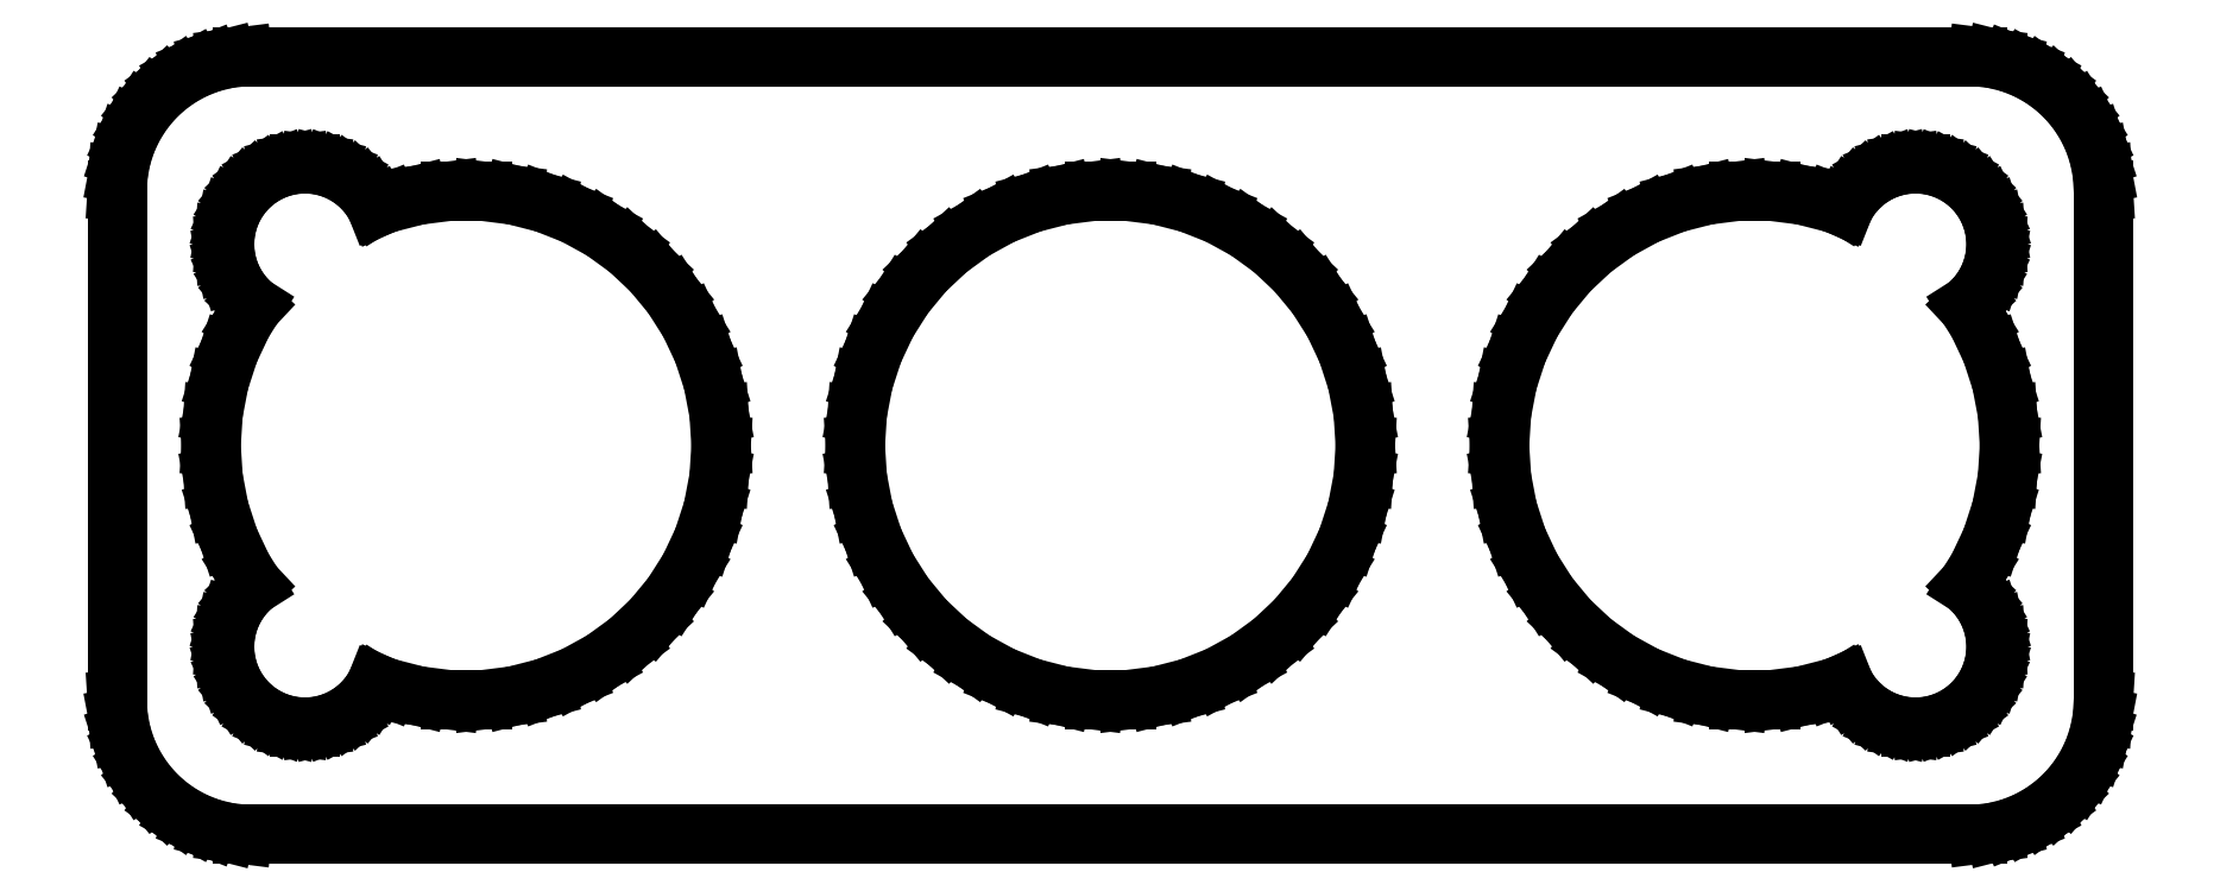
<metadata>
{"format":"dxf","ext":"dxf","renderer":"ezdxf+matplotlib","layout":"modelspace","background":"white","min_lineweight":24,"dpi":150}
</metadata>
<code>
0
SECTION
2
ENTITIES
0
LINE
8
0
10
32.94
20
24.59
11
33.55
21
24.74
0
LINE
8
0
10
33.55
20
24.74
11
34.13
21
24.98
0
LINE
8
0
10
34.13
20
24.98
11
34.68
21
25.28
0
LINE
8
0
10
34.68
20
25.28
11
35.19
21
25.65
0
LINE
8
0
10
35.19
20
25.65
11
35.64
21
26.08
0
LINE
8
0
10
35.64
20
26.08
11
36.05
21
26.56
0
LINE
8
0
10
36.05
20
26.56
11
36.38
21
27.09
0
LINE
8
0
10
36.38
20
27.09
11
36.65
21
27.66
0
LINE
8
0
10
36.65
20
27.66
11
36.84
21
28.26
0
LINE
8
0
10
36.84
20
28.26
11
36.96
21
28.87
0
LINE
8
0
10
36.96
20
28.87
11
37
21
29.5
0
LINE
8
0
10
37
20
29.5
11
37
21
48.5
0
LINE
8
0
10
37
20
48.5
11
36.96
21
49.13
0
LINE
8
0
10
36.96
20
49.13
11
36.84
21
49.74
0
LINE
8
0
10
36.84
20
49.74
11
36.65
21
50.34
0
LINE
8
0
10
36.65
20
50.34
11
36.38
21
50.91
0
LINE
8
0
10
36.38
20
50.91
11
36.05
21
51.44
0
LINE
8
0
10
36.05
20
51.44
11
35.64
21
51.92
0
LINE
8
0
10
35.64
20
51.92
11
35.19
21
52.35
0
LINE
8
0
10
35.19
20
52.35
11
34.68
21
52.72
0
LINE
8
0
10
34.68
20
52.72
11
34.13
21
53.02
0
LINE
8
0
10
34.13
20
53.02
11
33.55
21
53.26
0
LINE
8
0
10
33.55
20
53.26
11
32.94
21
53.41
0
LINE
8
0
10
32.94
20
53.41
11
32.31
21
53.49
0
LINE
8
0
10
32.31
20
53.49
11
-32.31
21
53.49
0
LINE
8
0
10
-32.31
20
53.49
11
-32.94
21
53.41
0
LINE
8
0
10
-32.94
20
53.41
11
-33.55
21
53.26
0
LINE
8
0
10
-33.55
20
53.26
11
-34.13
21
53.02
0
LINE
8
0
10
-34.13
20
53.02
11
-34.68
21
52.72
0
LINE
8
0
10
-34.68
20
52.72
11
-35.19
21
52.35
0
LINE
8
0
10
-35.19
20
52.35
11
-35.64
21
51.92
0
LINE
8
0
10
-35.64
20
51.92
11
-36.05
21
51.44
0
LINE
8
0
10
-36.05
20
51.44
11
-36.38
21
50.91
0
LINE
8
0
10
-36.38
20
50.91
11
-36.65
21
50.34
0
LINE
8
0
10
-36.65
20
50.34
11
-36.84
21
49.74
0
LINE
8
0
10
-36.84
20
49.74
11
-36.96
21
49.13
0
LINE
8
0
10
-36.96
20
49.13
11
-37
21
48.5
0
LINE
8
0
10
-37
20
48.5
11
-37
21
29.5
0
LINE
8
0
10
-37
20
29.5
11
-36.96
21
28.87
0
LINE
8
0
10
-36.96
20
28.87
11
-36.84
21
28.26
0
LINE
8
0
10
-36.84
20
28.26
11
-36.65
21
27.66
0
LINE
8
0
10
-36.65
20
27.66
11
-36.38
21
27.09
0
LINE
8
0
10
-36.38
20
27.09
11
-36.05
21
26.56
0
LINE
8
0
10
-36.05
20
26.56
11
-35.64
21
26.08
0
LINE
8
0
10
-35.64
20
26.08
11
-35.19
21
25.65
0
LINE
8
0
10
-35.19
20
25.65
11
-34.68
21
25.28
0
LINE
8
0
10
-34.68
20
25.28
11
-34.13
21
24.98
0
LINE
8
0
10
-34.13
20
24.98
11
-33.55
21
24.74
0
LINE
8
0
10
-33.55
20
24.74
11
-32.94
21
24.59
0
LINE
8
0
10
-32.94
20
24.59
11
-32.31
21
24.51
0
LINE
8
0
10
-32.31
20
24.51
11
32.31
21
24.51
0
LINE
8
0
10
32.31
20
24.51
11
32.94
21
24.59
0
LINE
8
0
10
-30.19
20
28.51
11
-30.56
21
28.55
0
LINE
8
0
10
-30.56
20
28.55
11
-30.93
21
28.65
0
LINE
8
0
10
-30.93
20
28.65
11
-31.28
21
28.79
0
LINE
8
0
10
-31.28
20
28.79
11
-31.61
21
28.97
0
LINE
8
0
10
-31.61
20
28.97
11
-31.91
21
29.19
0
LINE
8
0
10
-31.91
20
29.19
11
-32.19
21
29.45
0
LINE
8
0
10
-32.19
20
29.45
11
-32.43
21
29.74
0
LINE
8
0
10
-32.43
20
29.74
11
-32.63
21
30.05
0
LINE
8
0
10
-32.63
20
30.05
11
-32.79
21
30.4
0
LINE
8
0
10
-32.79
20
30.4
11
-32.91
21
30.75
0
LINE
8
0
10
-32.91
20
30.75
11
-32.98
21
31.12
0
LINE
8
0
10
-32.98
20
31.12
11
-33
21
31.5
0
LINE
8
0
10
-33
20
31.5
11
-32.98
21
31.88
0
LINE
8
0
10
-32.98
20
31.88
11
-32.91
21
32.25
0
LINE
8
0
10
-32.91
20
32.25
11
-32.79
21
32.6
0
LINE
8
0
10
-32.79
20
32.6
11
-32.63
21
32.95
0
LINE
8
0
10
-32.63
20
32.95
11
-32.43
21
33.26
0
LINE
8
0
10
-32.43
20
33.26
11
-32.19
21
33.55
0
LINE
8
0
10
-32.19
20
33.55
11
-31.93
21
33.8
0
LINE
8
0
10
-31.93
20
33.8
11
-32.32
21
34.42
0
LINE
8
0
10
-32.32
20
34.42
11
-32.83
21
35.5
0
LINE
8
0
10
-32.83
20
35.5
11
-33.2
21
36.64
0
LINE
8
0
10
-33.2
20
36.64
11
-33.43
21
37.81
0
LINE
8
0
10
-33.43
20
37.81
11
-33.5
21
39
0
LINE
8
0
10
-33.5
20
39
11
-33.43
21
40.19
0
LINE
8
0
10
-33.43
20
40.19
11
-33.2
21
41.36
0
LINE
8
0
10
-33.2
20
41.36
11
-32.83
21
42.5
0
LINE
8
0
10
-32.83
20
42.5
11
-32.32
21
43.58
0
LINE
8
0
10
-32.32
20
43.58
11
-31.93
21
44.2
0
LINE
8
0
10
-31.93
20
44.2
11
-32.19
21
44.45
0
LINE
8
0
10
-32.19
20
44.45
11
-32.43
21
44.74
0
LINE
8
0
10
-32.43
20
44.74
11
-32.63
21
45.05
0
LINE
8
0
10
-32.63
20
45.05
11
-32.79
21
45.4
0
LINE
8
0
10
-32.79
20
45.4
11
-32.91
21
45.75
0
LINE
8
0
10
-32.91
20
45.75
11
-32.98
21
46.12
0
LINE
8
0
10
-32.98
20
46.12
11
-33
21
46.5
0
LINE
8
0
10
-33
20
46.5
11
-32.98
21
46.88
0
LINE
8
0
10
-32.98
20
46.88
11
-32.91
21
47.25
0
LINE
8
0
10
-32.91
20
47.25
11
-32.79
21
47.6
0
LINE
8
0
10
-32.79
20
47.6
11
-32.63
21
47.95
0
LINE
8
0
10
-32.63
20
47.95
11
-32.43
21
48.26
0
LINE
8
0
10
-32.43
20
48.26
11
-32.19
21
48.55
0
LINE
8
0
10
-32.19
20
48.55
11
-31.91
21
48.81
0
LINE
8
0
10
-31.91
20
48.81
11
-31.61
21
49.03
0
LINE
8
0
10
-31.61
20
49.03
11
-31.28
21
49.21
0
LINE
8
0
10
-31.28
20
49.21
11
-30.93
21
49.35
0
LINE
8
0
10
-30.93
20
49.35
11
-30.56
21
49.45
0
LINE
8
0
10
-30.56
20
49.45
11
-30.19
21
49.49
0
LINE
8
0
10
-30.19
20
49.49
11
-29.81
21
49.49
0
LINE
8
0
10
-29.81
20
49.49
11
-29.44
21
49.45
0
LINE
8
0
10
-29.44
20
49.45
11
-29.07
21
49.35
0
LINE
8
0
10
-29.07
20
49.35
11
-28.72
21
49.21
0
LINE
8
0
10
-28.72
20
49.21
11
-28.39
21
49.03
0
LINE
8
0
10
-28.39
20
49.03
11
-28.09
21
48.81
0
LINE
8
0
10
-28.09
20
48.81
11
-27.81
21
48.55
0
LINE
8
0
10
-27.81
20
48.55
11
-27.57
21
48.26
0
LINE
8
0
10
-27.57
20
48.26
11
-27.37
21
47.95
0
LINE
8
0
10
-27.37
20
47.95
11
-27.34
21
47.88
0
LINE
8
0
10
-27.34
20
47.88
11
-26.94
21
48.03
0
LINE
8
0
10
-26.94
20
48.03
11
-25.78
21
48.33
0
LINE
8
0
10
-25.78
20
48.33
11
-24.6
21
48.48
0
LINE
8
0
10
-24.6
20
48.48
11
-23.4
21
48.48
0
LINE
8
0
10
-23.4
20
48.48
11
-22.22
21
48.33
0
LINE
8
0
10
-22.22
20
48.33
11
-21.06
21
48.03
0
LINE
8
0
10
-21.06
20
48.03
11
-19.96
21
47.6
0
LINE
8
0
10
-19.96
20
47.6
11
-18.91
21
47.02
0
LINE
8
0
10
-18.91
20
47.02
11
-17.94
21
46.32
0
LINE
8
0
10
-17.94
20
46.32
11
-17.07
21
45.5
0
LINE
8
0
10
-17.07
20
45.5
11
-16.31
21
44.58
0
LINE
8
0
10
-16.31
20
44.58
11
-15.68
21
43.58
0
LINE
8
0
10
-15.68
20
43.58
11
-15.17
21
42.5
0
LINE
8
0
10
-15.17
20
42.5
11
-14.8
21
41.36
0
LINE
8
0
10
-14.8
20
41.36
11
-14.57
21
40.19
0
LINE
8
0
10
-14.57
20
40.19
11
-14.5
21
39
0
LINE
8
0
10
-14.5
20
39
11
-14.57
21
37.81
0
LINE
8
0
10
-14.57
20
37.81
11
-14.8
21
36.64
0
LINE
8
0
10
-14.8
20
36.64
11
-15.17
21
35.5
0
LINE
8
0
10
-15.17
20
35.5
11
-15.68
21
34.42
0
LINE
8
0
10
-15.68
20
34.42
11
-16.31
21
33.42
0
LINE
8
0
10
-16.31
20
33.42
11
-17.07
21
32.5
0
LINE
8
0
10
-17.07
20
32.5
11
-17.94
21
31.68
0
LINE
8
0
10
-17.94
20
31.68
11
-18.91
21
30.98
0
LINE
8
0
10
-18.91
20
30.98
11
-19.96
21
30.4
0
LINE
8
0
10
-19.96
20
30.4
11
-21.06
21
29.96
0
LINE
8
0
10
-21.06
20
29.96
11
-22.22
21
29.67
0
LINE
8
0
10
-22.22
20
29.67
11
-23.4
21
29.52
0
LINE
8
0
10
-23.4
20
29.52
11
-24.6
21
29.52
0
LINE
8
0
10
-24.6
20
29.52
11
-25.78
21
29.67
0
LINE
8
0
10
-25.78
20
29.67
11
-26.94
21
29.96
0
LINE
8
0
10
-26.94
20
29.96
11
-27.34
21
30.12
0
LINE
8
0
10
-27.34
20
30.12
11
-27.37
21
30.05
0
LINE
8
0
10
-27.37
20
30.05
11
-27.57
21
29.74
0
LINE
8
0
10
-27.57
20
29.74
11
-27.81
21
29.45
0
LINE
8
0
10
-27.81
20
29.45
11
-28.09
21
29.19
0
LINE
8
0
10
-28.09
20
29.19
11
-28.39
21
28.97
0
LINE
8
0
10
-28.39
20
28.97
11
-28.72
21
28.79
0
LINE
8
0
10
-28.72
20
28.79
11
-29.07
21
28.65
0
LINE
8
0
10
-29.07
20
28.65
11
-29.44
21
28.55
0
LINE
8
0
10
-29.44
20
28.55
11
-29.81
21
28.51
0
LINE
8
0
10
-29.81
20
28.51
11
-30.19
21
28.51
0
LINE
8
0
10
29.81
20
28.51
11
29.44
21
28.55
0
LINE
8
0
10
29.44
20
28.55
11
29.07
21
28.65
0
LINE
8
0
10
29.07
20
28.65
11
28.72
21
28.79
0
LINE
8
0
10
28.72
20
28.79
11
28.39
21
28.97
0
LINE
8
0
10
28.39
20
28.97
11
28.09
21
29.19
0
LINE
8
0
10
28.09
20
29.19
11
27.81
21
29.45
0
LINE
8
0
10
27.81
20
29.45
11
27.57
21
29.74
0
LINE
8
0
10
27.57
20
29.74
11
27.37
21
30.05
0
LINE
8
0
10
27.37
20
30.05
11
27.34
21
30.12
0
LINE
8
0
10
27.34
20
30.12
11
26.94
21
29.96
0
LINE
8
0
10
26.94
20
29.96
11
25.78
21
29.67
0
LINE
8
0
10
25.78
20
29.67
11
24.6
21
29.52
0
LINE
8
0
10
24.6
20
29.52
11
23.4
21
29.52
0
LINE
8
0
10
23.4
20
29.52
11
22.22
21
29.67
0
LINE
8
0
10
22.22
20
29.67
11
21.06
21
29.96
0
LINE
8
0
10
21.06
20
29.96
11
19.96
21
30.4
0
LINE
8
0
10
19.96
20
30.4
11
18.91
21
30.98
0
LINE
8
0
10
18.91
20
30.98
11
17.94
21
31.68
0
LINE
8
0
10
17.94
20
31.68
11
17.07
21
32.5
0
LINE
8
0
10
17.07
20
32.5
11
16.31
21
33.42
0
LINE
8
0
10
16.31
20
33.42
11
15.68
21
34.42
0
LINE
8
0
10
15.68
20
34.42
11
15.17
21
35.5
0
LINE
8
0
10
15.17
20
35.5
11
14.8
21
36.64
0
LINE
8
0
10
14.8
20
36.64
11
14.57
21
37.81
0
LINE
8
0
10
14.57
20
37.81
11
14.5
21
39
0
LINE
8
0
10
14.5
20
39
11
14.57
21
40.19
0
LINE
8
0
10
14.57
20
40.19
11
14.8
21
41.36
0
LINE
8
0
10
14.8
20
41.36
11
15.17
21
42.5
0
LINE
8
0
10
15.17
20
42.5
11
15.68
21
43.58
0
LINE
8
0
10
15.68
20
43.58
11
16.31
21
44.58
0
LINE
8
0
10
16.31
20
44.58
11
17.07
21
45.5
0
LINE
8
0
10
17.07
20
45.5
11
17.94
21
46.32
0
LINE
8
0
10
17.94
20
46.32
11
18.91
21
47.02
0
LINE
8
0
10
18.91
20
47.02
11
19.96
21
47.6
0
LINE
8
0
10
19.96
20
47.6
11
21.06
21
48.03
0
LINE
8
0
10
21.06
20
48.03
11
22.22
21
48.33
0
LINE
8
0
10
22.22
20
48.33
11
23.4
21
48.48
0
LINE
8
0
10
23.4
20
48.48
11
24.6
21
48.48
0
LINE
8
0
10
24.6
20
48.48
11
25.78
21
48.33
0
LINE
8
0
10
25.78
20
48.33
11
26.94
21
48.03
0
LINE
8
0
10
26.94
20
48.03
11
27.34
21
47.88
0
LINE
8
0
10
27.34
20
47.88
11
27.37
21
47.95
0
LINE
8
0
10
27.37
20
47.95
11
27.57
21
48.26
0
LINE
8
0
10
27.57
20
48.26
11
27.81
21
48.55
0
LINE
8
0
10
27.81
20
48.55
11
28.09
21
48.81
0
LINE
8
0
10
28.09
20
48.81
11
28.39
21
49.03
0
LINE
8
0
10
28.39
20
49.03
11
28.72
21
49.21
0
LINE
8
0
10
28.72
20
49.21
11
29.07
21
49.35
0
LINE
8
0
10
29.07
20
49.35
11
29.44
21
49.45
0
LINE
8
0
10
29.44
20
49.45
11
29.81
21
49.49
0
LINE
8
0
10
29.81
20
49.49
11
30.19
21
49.49
0
LINE
8
0
10
30.19
20
49.49
11
30.56
21
49.45
0
LINE
8
0
10
30.56
20
49.45
11
30.93
21
49.35
0
LINE
8
0
10
30.93
20
49.35
11
31.28
21
49.21
0
LINE
8
0
10
31.28
20
49.21
11
31.61
21
49.03
0
LINE
8
0
10
31.61
20
49.03
11
31.91
21
48.81
0
LINE
8
0
10
31.91
20
48.81
11
32.19
21
48.55
0
LINE
8
0
10
32.19
20
48.55
11
32.43
21
48.26
0
LINE
8
0
10
32.43
20
48.26
11
32.63
21
47.95
0
LINE
8
0
10
32.63
20
47.95
11
32.79
21
47.6
0
LINE
8
0
10
32.79
20
47.6
11
32.91
21
47.25
0
LINE
8
0
10
32.91
20
47.25
11
32.98
21
46.88
0
LINE
8
0
10
32.98
20
46.88
11
33
21
46.5
0
LINE
8
0
10
33
20
46.5
11
32.98
21
46.12
0
LINE
8
0
10
32.98
20
46.12
11
32.91
21
45.75
0
LINE
8
0
10
32.91
20
45.75
11
32.79
21
45.4
0
LINE
8
0
10
32.79
20
45.4
11
32.63
21
45.05
0
LINE
8
0
10
32.63
20
45.05
11
32.43
21
44.74
0
LINE
8
0
10
32.43
20
44.74
11
32.19
21
44.45
0
LINE
8
0
10
32.19
20
44.45
11
31.93
21
44.2
0
LINE
8
0
10
31.93
20
44.2
11
32.32
21
43.58
0
LINE
8
0
10
32.32
20
43.58
11
32.83
21
42.5
0
LINE
8
0
10
32.83
20
42.5
11
33.2
21
41.36
0
LINE
8
0
10
33.2
20
41.36
11
33.43
21
40.19
0
LINE
8
0
10
33.43
20
40.19
11
33.5
21
39
0
LINE
8
0
10
33.5
20
39
11
33.43
21
37.81
0
LINE
8
0
10
33.43
20
37.81
11
33.2
21
36.64
0
LINE
8
0
10
33.2
20
36.64
11
32.83
21
35.5
0
LINE
8
0
10
32.83
20
35.5
11
32.32
21
34.42
0
LINE
8
0
10
32.32
20
34.42
11
31.93
21
33.8
0
LINE
8
0
10
31.93
20
33.8
11
32.19
21
33.55
0
LINE
8
0
10
32.19
20
33.55
11
32.43
21
33.26
0
LINE
8
0
10
32.43
20
33.26
11
32.63
21
32.95
0
LINE
8
0
10
32.63
20
32.95
11
32.79
21
32.6
0
LINE
8
0
10
32.79
20
32.6
11
32.91
21
32.25
0
LINE
8
0
10
32.91
20
32.25
11
32.98
21
31.88
0
LINE
8
0
10
32.98
20
31.88
11
33
21
31.5
0
LINE
8
0
10
33
20
31.5
11
32.98
21
31.12
0
LINE
8
0
10
32.98
20
31.12
11
32.91
21
30.75
0
LINE
8
0
10
32.91
20
30.75
11
32.79
21
30.4
0
LINE
8
0
10
32.79
20
30.4
11
32.63
21
30.05
0
LINE
8
0
10
32.63
20
30.05
11
32.43
21
29.74
0
LINE
8
0
10
32.43
20
29.74
11
32.19
21
29.45
0
LINE
8
0
10
32.19
20
29.45
11
31.91
21
29.19
0
LINE
8
0
10
31.91
20
29.19
11
31.61
21
28.97
0
LINE
8
0
10
31.61
20
28.97
11
31.28
21
28.79
0
LINE
8
0
10
31.28
20
28.79
11
30.93
21
28.65
0
LINE
8
0
10
30.93
20
28.65
11
30.56
21
28.55
0
LINE
8
0
10
30.56
20
28.55
11
30.19
21
28.51
0
LINE
8
0
10
30.19
20
28.51
11
29.81
21
28.51
0
LINE
8
0
10
-0.5965
20
29.52
11
-1.78
21
29.67
0
LINE
8
0
10
-1.78
20
29.67
11
-2.936
21
29.96
0
LINE
8
0
10
-2.936
20
29.96
11
-4.045
21
30.4
0
LINE
8
0
10
-4.045
20
30.4
11
-5.09
21
30.98
0
LINE
8
0
10
-5.09
20
30.98
11
-6.056
21
31.68
0
LINE
8
0
10
-6.056
20
31.68
11
-6.925
21
32.5
0
LINE
8
0
10
-6.925
20
32.5
11
-7.686
21
33.42
0
LINE
8
0
10
-7.686
20
33.42
11
-8.325
21
34.42
0
LINE
8
0
10
-8.325
20
34.42
11
-8.833
21
35.5
0
LINE
8
0
10
-8.833
20
35.5
11
-9.202
21
36.64
0
LINE
8
0
10
-9.202
20
36.64
11
-9.425
21
37.81
0
LINE
8
0
10
-9.425
20
37.81
11
-9.5
21
39
0
LINE
8
0
10
-9.5
20
39
11
-9.425
21
40.19
0
LINE
8
0
10
-9.425
20
40.19
11
-9.202
21
41.36
0
LINE
8
0
10
-9.202
20
41.36
11
-8.833
21
42.5
0
LINE
8
0
10
-8.833
20
42.5
11
-8.325
21
43.58
0
LINE
8
0
10
-8.325
20
43.58
11
-7.686
21
44.58
0
LINE
8
0
10
-7.686
20
44.58
11
-6.925
21
45.5
0
LINE
8
0
10
-6.925
20
45.5
11
-6.056
21
46.32
0
LINE
8
0
10
-6.056
20
46.32
11
-5.09
21
47.02
0
LINE
8
0
10
-5.09
20
47.02
11
-4.045
21
47.6
0
LINE
8
0
10
-4.045
20
47.6
11
-2.936
21
48.03
0
LINE
8
0
10
-2.936
20
48.03
11
-1.78
21
48.33
0
LINE
8
0
10
-1.78
20
48.33
11
-0.5965
21
48.48
0
LINE
8
0
10
-0.5965
20
48.48
11
0.5965
21
48.48
0
LINE
8
0
10
0.5965
20
48.48
11
1.78
21
48.33
0
LINE
8
0
10
1.78
20
48.33
11
2.936
21
48.03
0
LINE
8
0
10
2.936
20
48.03
11
4.045
21
47.6
0
LINE
8
0
10
4.045
20
47.6
11
5.09
21
47.02
0
LINE
8
0
10
5.09
20
47.02
11
6.056
21
46.32
0
LINE
8
0
10
6.056
20
46.32
11
6.925
21
45.5
0
LINE
8
0
10
6.925
20
45.5
11
7.686
21
44.58
0
LINE
8
0
10
7.686
20
44.58
11
8.325
21
43.58
0
LINE
8
0
10
8.325
20
43.58
11
8.833
21
42.5
0
LINE
8
0
10
8.833
20
42.5
11
9.202
21
41.36
0
LINE
8
0
10
9.202
20
41.36
11
9.425
21
40.19
0
LINE
8
0
10
9.425
20
40.19
11
9.5
21
39
0
LINE
8
0
10
9.5
20
39
11
9.425
21
37.81
0
LINE
8
0
10
9.425
20
37.81
11
9.202
21
36.64
0
LINE
8
0
10
9.202
20
36.64
11
8.833
21
35.5
0
LINE
8
0
10
8.833
20
35.5
11
8.325
21
34.42
0
LINE
8
0
10
8.325
20
34.42
11
7.686
21
33.42
0
LINE
8
0
10
7.686
20
33.42
11
6.925
21
32.5
0
LINE
8
0
10
6.925
20
32.5
11
6.056
21
31.68
0
LINE
8
0
10
6.056
20
31.68
11
5.09
21
30.98
0
LINE
8
0
10
5.09
20
30.98
11
4.045
21
30.4
0
LINE
8
0
10
4.045
20
30.4
11
2.936
21
29.96
0
LINE
8
0
10
2.936
20
29.96
11
1.78
21
29.67
0
LINE
8
0
10
1.78
20
29.67
11
0.5965
21
29.52
0
LINE
8
0
10
0.5965
20
29.52
11
-0.5965
21
29.52
0
ENDSEC
0
EOF

</code>
